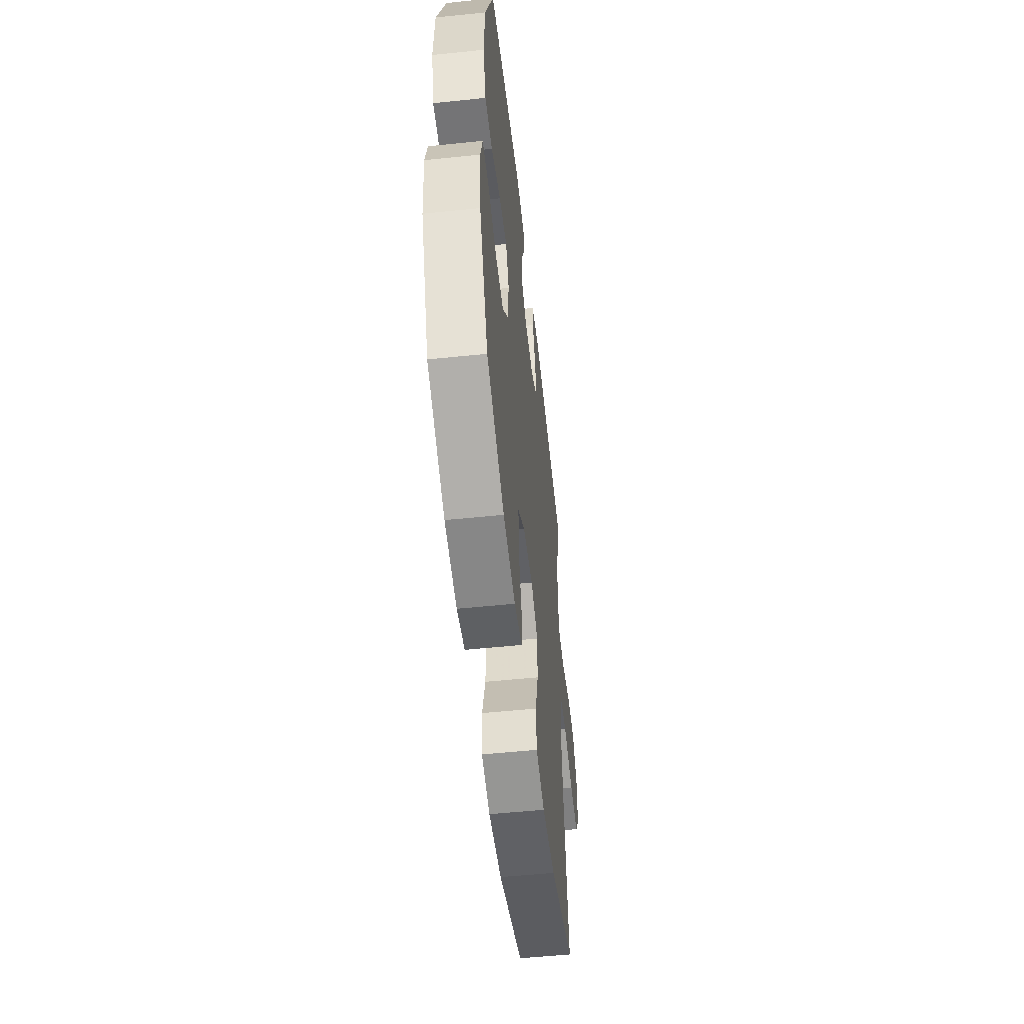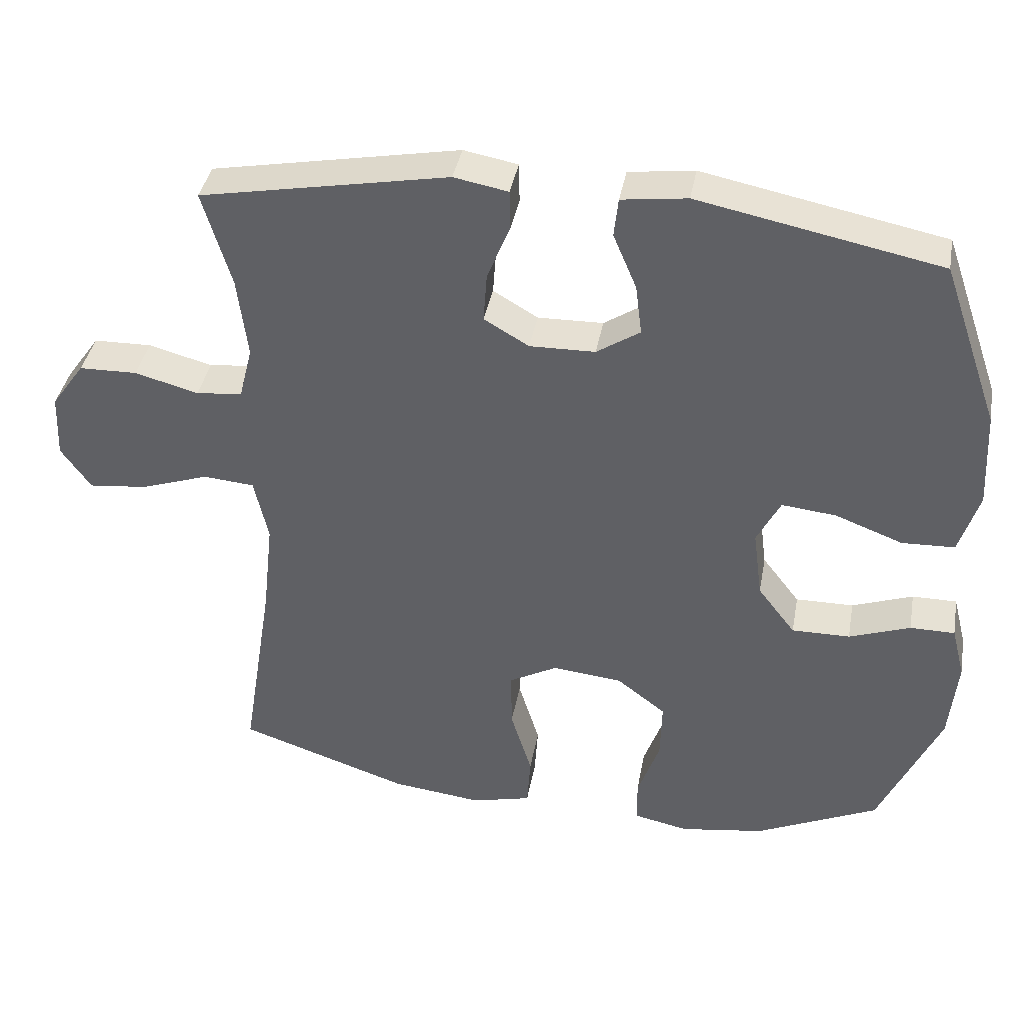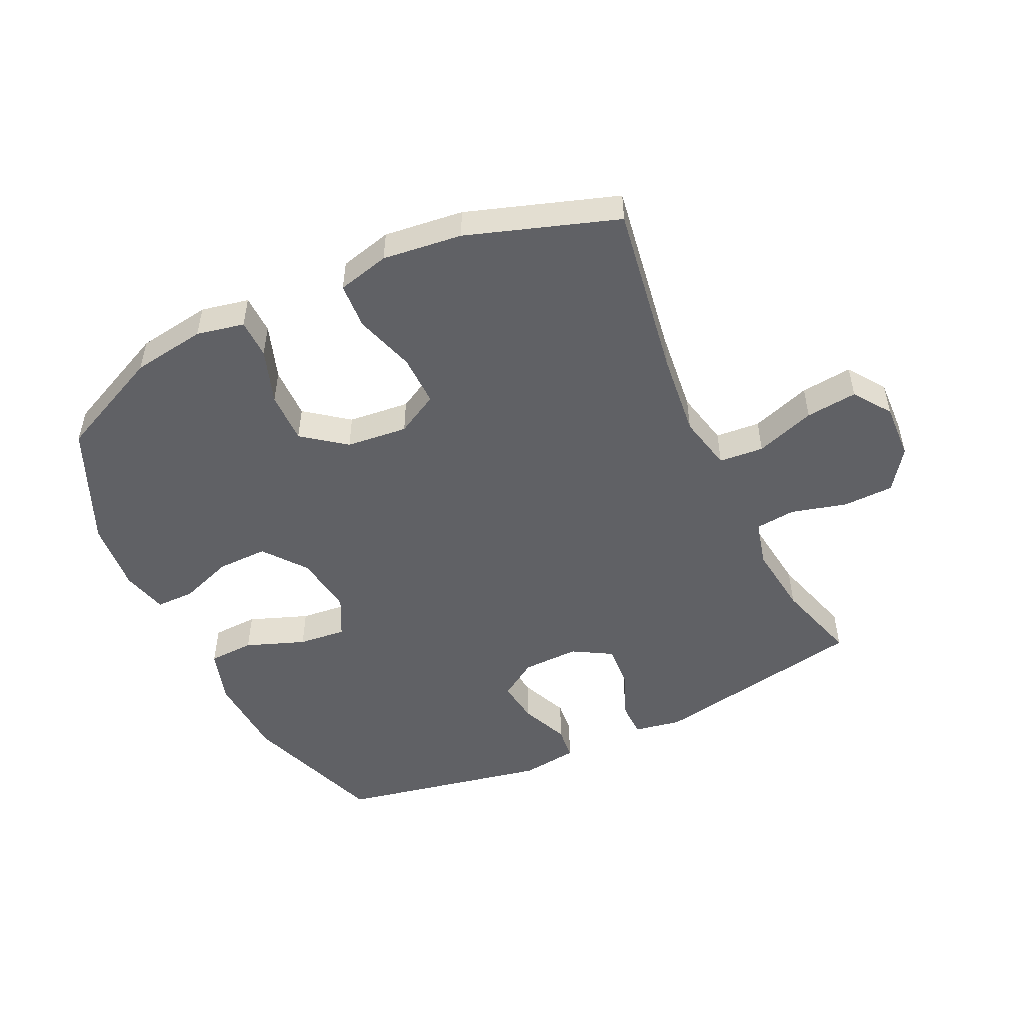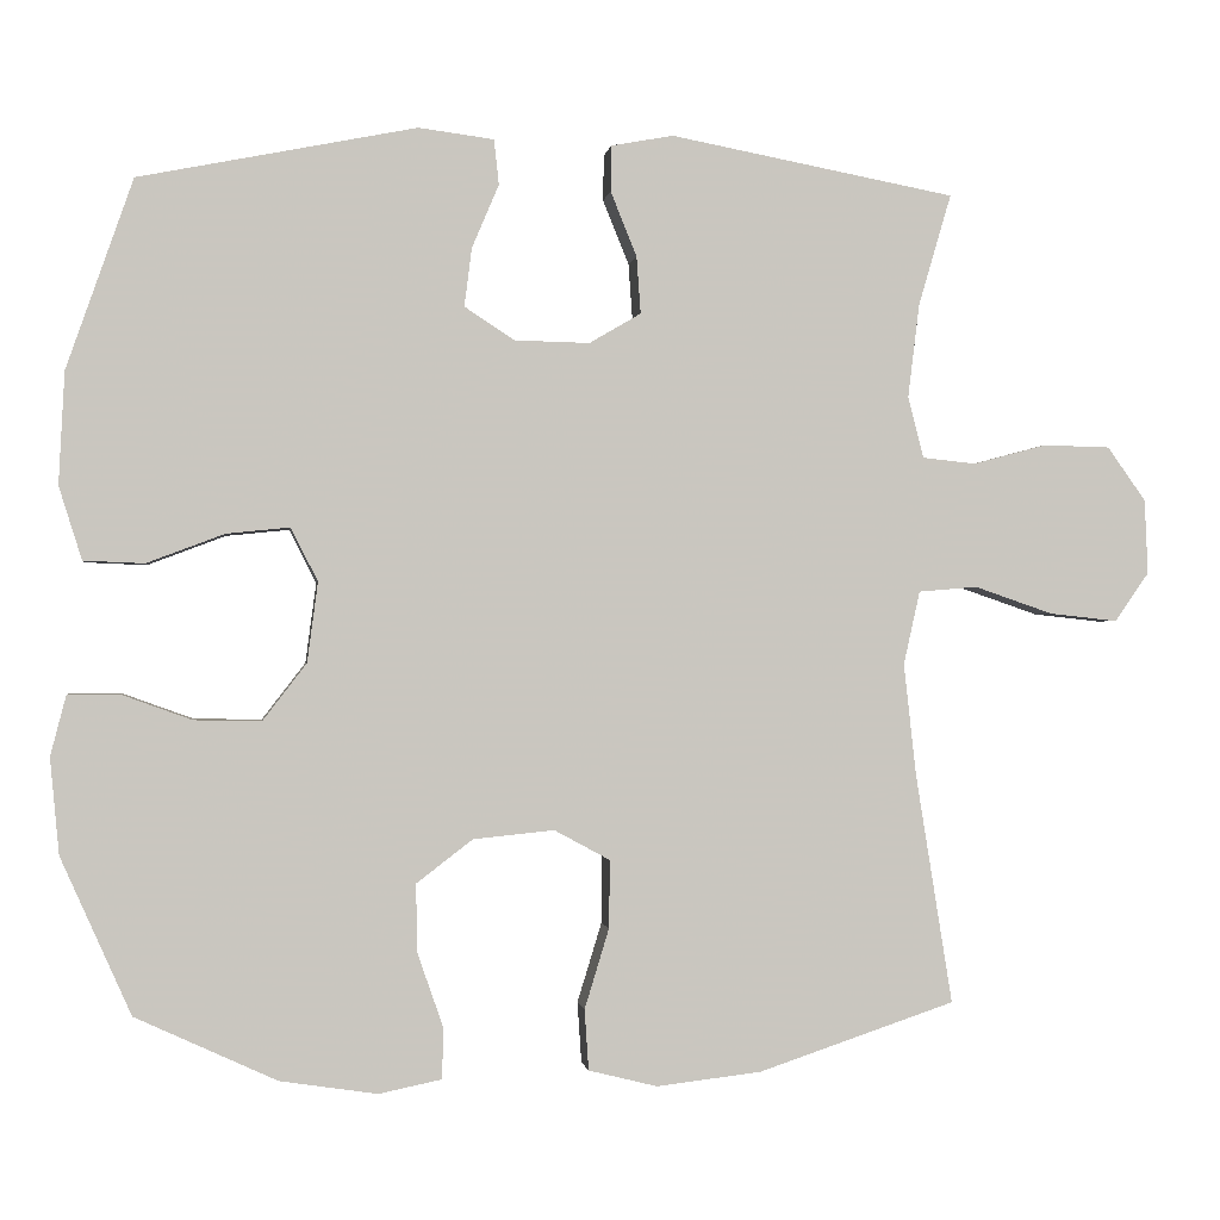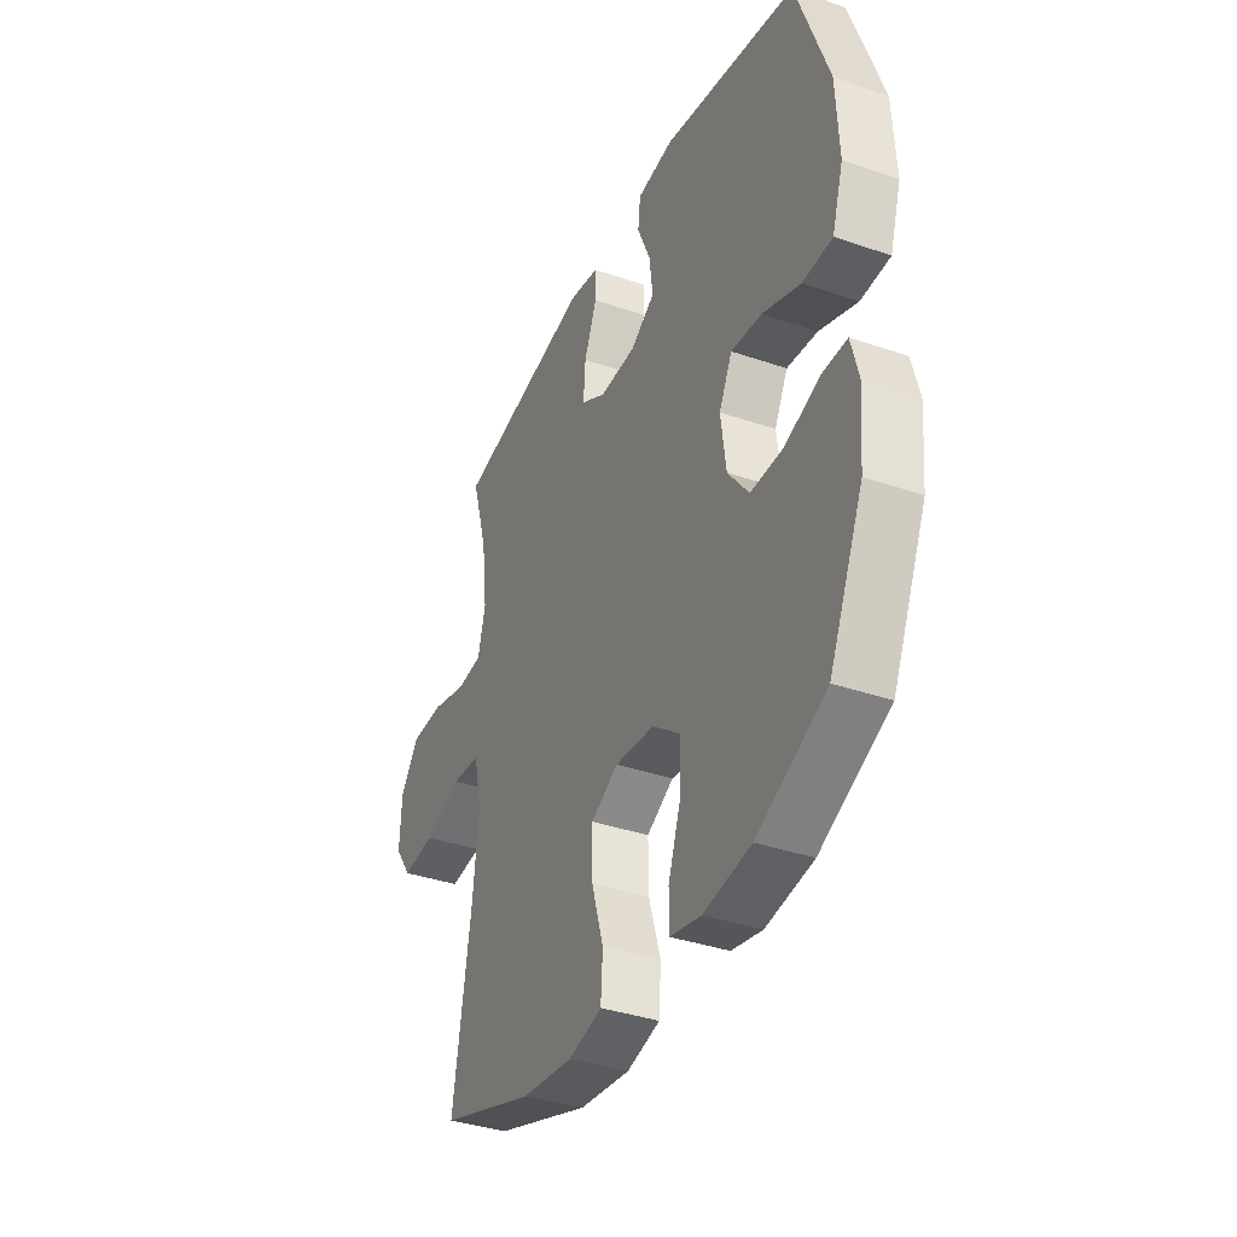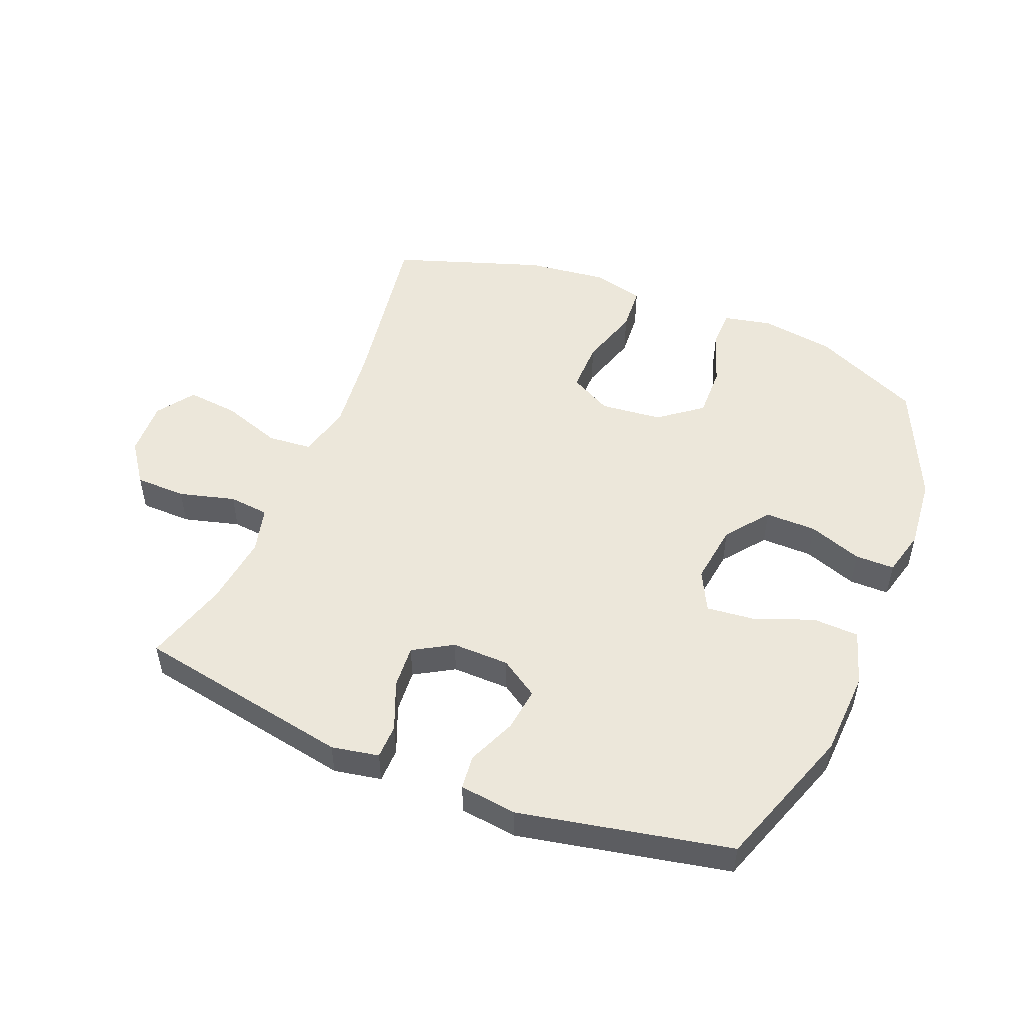
<metadata>
{"format":"obj","ext":"obj","renderer":"f3d","projection":"perspective","resolution":1024,"background":"white","views":[{"elev":-54.0,"azim":96.3,"up":"+Z"},{"elev":39.2,"azim":10.3,"up":"+Z"},{"elev":-50.1,"azim":-154.6,"up":"+Y"},{"elev":-0.8,"azim":172.2,"up":"+Z"},{"elev":-36.9,"azim":66.0,"up":"+Z"},{"elev":50.4,"azim":22.0,"up":"+Y"}]}
</metadata>
<code>
v -0.5 0.07 0.5
v -0.151 0.07 0.566
v -0.075 0.07 0.552
v -0.074 0.07 0.496
v -0.106 0.07 0.417
v -0.111 0.07 0.347
v -0.048 0.07 0.31
v 0.044 0.07 0.312
v 0.105 0.07 0.352
v 0.096 0.07 0.423
v 0.063 0.07 0.501
v 0.069 0.07 0.556
v 0.161 0.07 0.568
v 0.5 0.07 0.5
v 0.581 0.07 0.268
v 0.588 0.07 0.131
v 0.56 0.07 0.042
v 0.486 0.07 0.039
v 0.391 0.07 0.075
v 0.314 0.07 0.083
v 0.281 0.07 0.018
v 0.294 0.07 -0.08
v 0.347 0.07 -0.149
v 0.429 0.07 -0.148
v 0.515 0.07 -0.117
v 0.578 0.07 -0.117
v 0.597 0.07 -0.191
v 0.586 0.07 -0.308
v 0.5 0.07 -0.5
v 0.327 0.07 -0.58
v 0.208 0.07 -0.598
v 0.131 0.07 -0.582
v 0.13 0.07 -0.519
v 0.161 0.07 -0.43
v 0.163 0.07 -0.346
v 0.094 0.07 -0.293
v -0.005 0.07 -0.283
v -0.073 0.07 -0.32
v -0.072 0.07 -0.403
v -0.042 0.07 -0.501
v -0.047 0.07 -0.575
v -0.131 0.07 -0.596
v -0.259 0.07 -0.581
v -0.5 0.07 -0.5
v -0.455 0.07 -0.218
v -0.44 0.07 -0.082
v -0.46 0.07 0.008
v -0.532 0.07 0.014
v -0.628 0.07 -0.019
v -0.711 0.07 -0.028
v -0.753 0.07 0.032
v -0.749 0.07 0.123
v -0.702 0.07 0.189
v -0.62 0.07 0.191
v -0.53 0.07 0.167
v -0.465 0.07 0.174
v -0.446 0.07 0.249
v -0.46 0.07 0.364
v -0.5 0 0.5
v -0.151 0 0.566
v -0.075 0 0.552
v -0.074 0 0.496
v -0.106 0 0.417
v -0.111 0 0.347
v -0.048 0 0.31
v 0.044 0 0.312
v 0.105 0 0.352
v 0.096 0 0.423
v 0.063 0 0.501
v 0.069 0 0.556
v 0.161 0 0.568
v 0.5 0 0.5
v 0.581 0 0.268
v 0.588 0 0.131
v 0.56 0 0.042
v 0.486 0 0.039
v 0.391 0 0.075
v 0.314 0 0.083
v 0.281 0 0.018
v 0.294 0 -0.08
v 0.347 0 -0.149
v 0.429 0 -0.148
v 0.515 0 -0.117
v 0.578 0 -0.117
v 0.597 0 -0.191
v 0.586 0 -0.308
v 0.5 0 -0.5
v 0.327 0 -0.58
v 0.208 0 -0.598
v 0.131 0 -0.582
v 0.13 0 -0.519
v 0.161 0 -0.43
v 0.163 0 -0.346
v 0.094 0 -0.293
v -0.005 0 -0.283
v -0.073 0 -0.32
v -0.072 0 -0.403
v -0.042 0 -0.501
v -0.047 0 -0.575
v -0.131 0 -0.596
v -0.259 0 -0.581
v -0.5 0 -0.5
v -0.455 0 -0.218
v -0.44 0 -0.082
v -0.46 0 0.008
v -0.532 0 0.014
v -0.628 0 -0.019
v -0.711 0 -0.028
v -0.753 0 0.032
v -0.749 0 0.123
v -0.702 0 0.189
v -0.62 0 0.191
v -0.53 0 0.167
v -0.465 0 0.174
v -0.446 0 0.249
v -0.46 0 0.364
f 53 54 55
f 52 53 55
f 51 52 55
f 50 51 55
f 49 50 55
f 48 49 55
f 47 48 55 56
f 46 47 56 57
f 43 44 45
f 42 43 45
f 41 42 45
f 40 41 45
f 39 40 45
f 38 39 45 46
f 37 38 46 57
f 32 33 34
f 31 32 34
f 30 31 34
f 29 30 34
f 28 29 34
f 27 28 34
f 26 27 34
f 25 26 34
f 24 25 34
f 23 24 34 35
f 22 23 35 36
f 17 18 19
f 16 17 19
f 15 16 19
f 14 15 19
f 13 14 19
f 12 13 19
f 11 12 19
f 10 11 19
f 9 10 19 20
f 8 9 20 21
f 3 4 5
f 2 3 5
f 1 2 5
f 58 1 5
f 58 5 6
f 57 58 6 7
f 36 37 57
f 22 36 57
f 21 22 57
f 8 21 57
f 7 8 57
f 113 112 111
f 113 111 110
f 113 110 109
f 113 109 108
f 113 108 107
f 113 107 106
f 114 113 106 105
f 115 114 105 104
f 103 102 101
f 103 101 100
f 103 100 99
f 103 99 98
f 103 98 97
f 104 103 97 96
f 115 104 96 95
f 92 91 90
f 92 90 89
f 92 89 88
f 92 88 87
f 92 87 86
f 92 86 85
f 92 85 84
f 92 84 83
f 92 83 82
f 93 92 82 81
f 94 93 81 80
f 77 76 75
f 77 75 74
f 77 74 73
f 77 73 72
f 77 72 71
f 77 71 70
f 77 70 69
f 77 69 68
f 78 77 68 67
f 79 78 67 66
f 63 62 61
f 63 61 60
f 63 60 59
f 63 59 116
f 64 63 116
f 65 64 116 115
f 115 95 94
f 115 94 80
f 115 80 79
f 115 79 66
f 115 66 65
f 1 59 60 2
f 2 60 61 3
f 3 61 62 4
f 4 62 63 5
f 5 63 64 6
f 6 64 65 7
f 7 65 66 8
f 8 66 67 9
f 9 67 68 10
f 10 68 69 11
f 11 69 70 12
f 12 70 71 13
f 13 71 72 14
f 14 72 73 15
f 15 73 74 16
f 16 74 75 17
f 17 75 76 18
f 18 76 77 19
f 19 77 78 20
f 20 78 79 21
f 21 79 80 22
f 22 80 81 23
f 23 81 82 24
f 24 82 83 25
f 25 83 84 26
f 26 84 85 27
f 27 85 86 28
f 28 86 87 29
f 29 87 88 30
f 30 88 89 31
f 31 89 90 32
f 32 90 91 33
f 33 91 92 34
f 34 92 93 35
f 35 93 94 36
f 36 94 95 37
f 37 95 96 38
f 38 96 97 39
f 39 97 98 40
f 40 98 99 41
f 41 99 100 42
f 42 100 101 43
f 43 101 102 44
f 44 102 103 45
f 45 103 104 46
f 46 104 105 47
f 47 105 106 48
f 48 106 107 49
f 49 107 108 50
f 50 108 109 51
f 51 109 110 52
f 52 110 111 53
f 53 111 112 54
f 54 112 113 55
f 55 113 114 56
f 56 114 115 57
f 57 115 116 58
f 58 116 59 1

</code>
